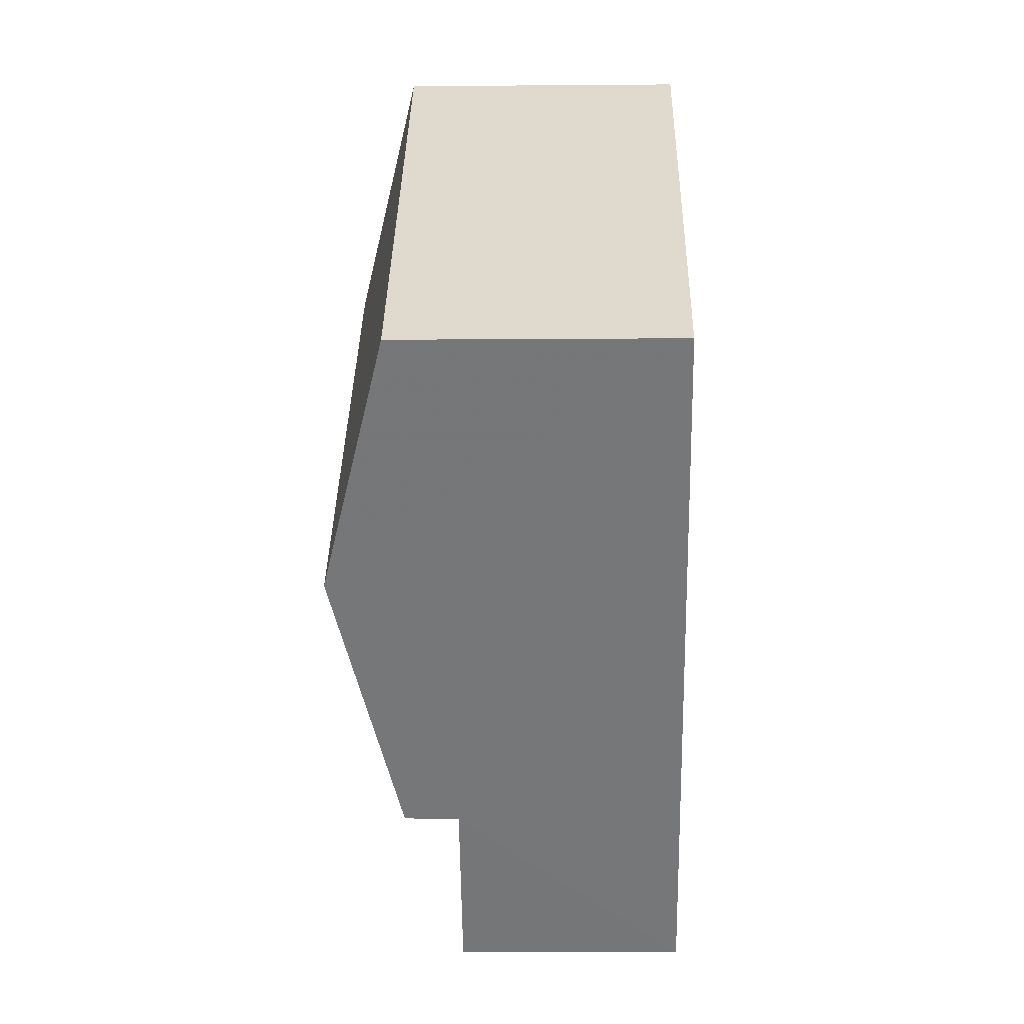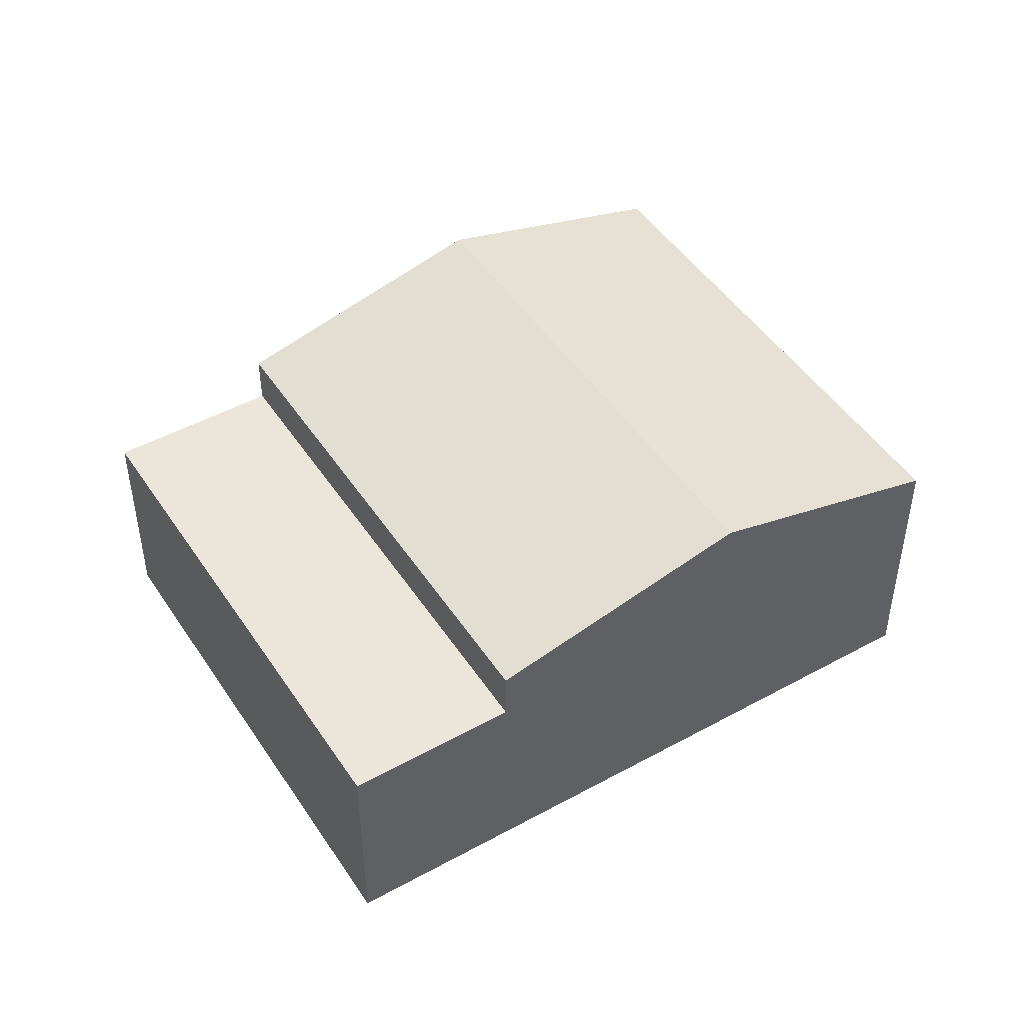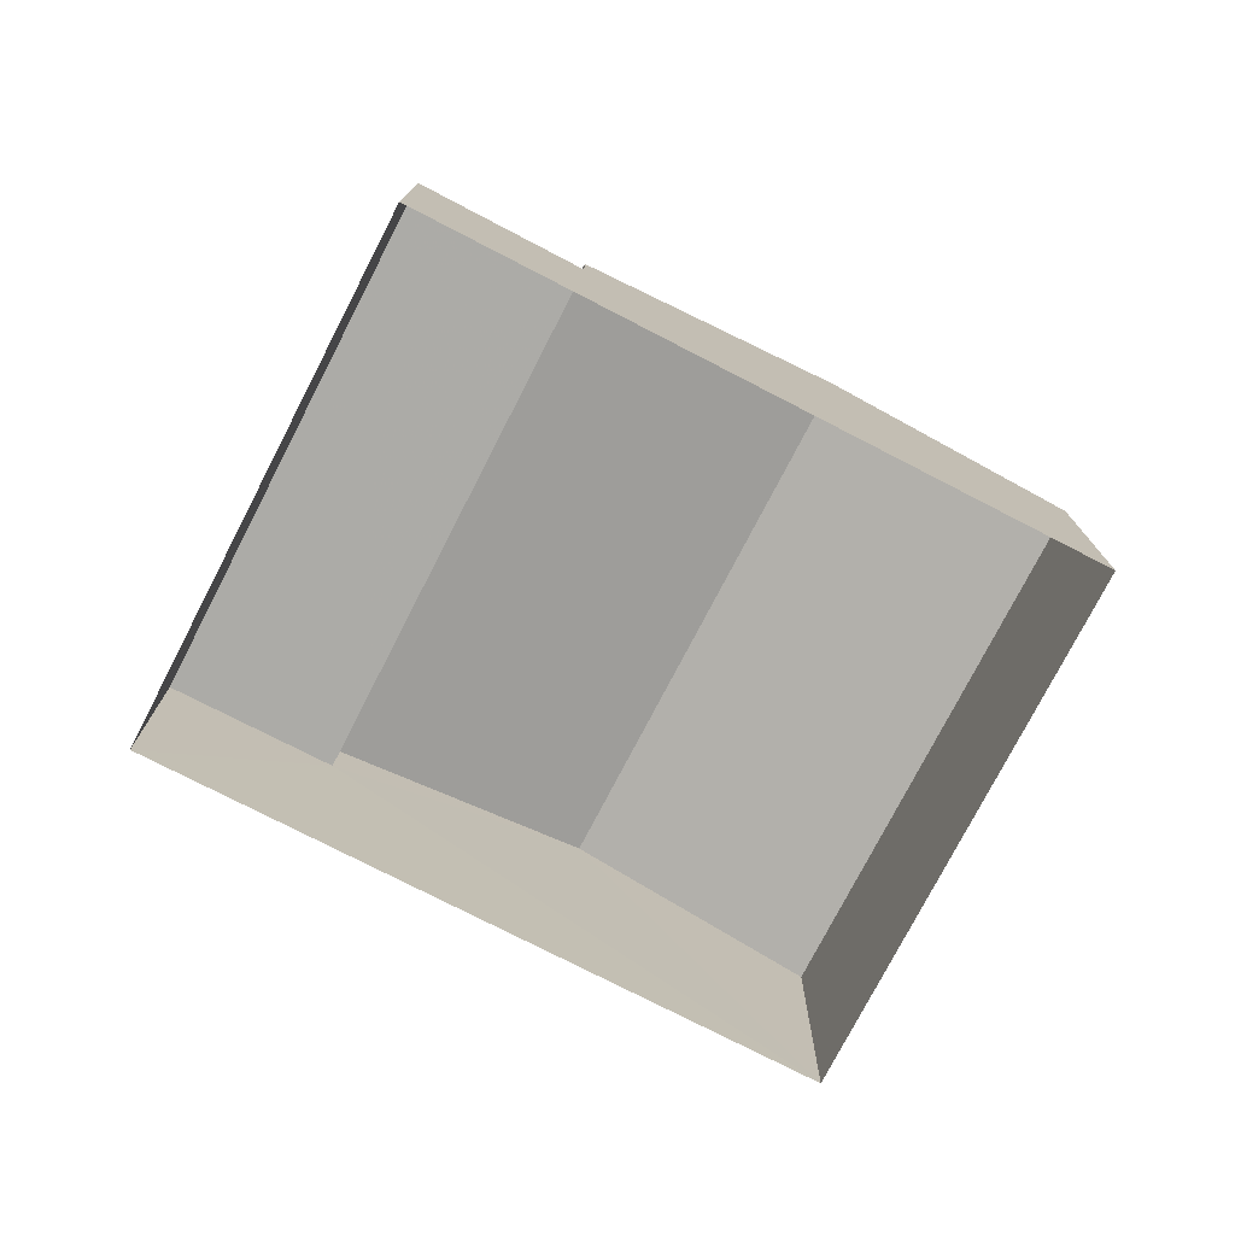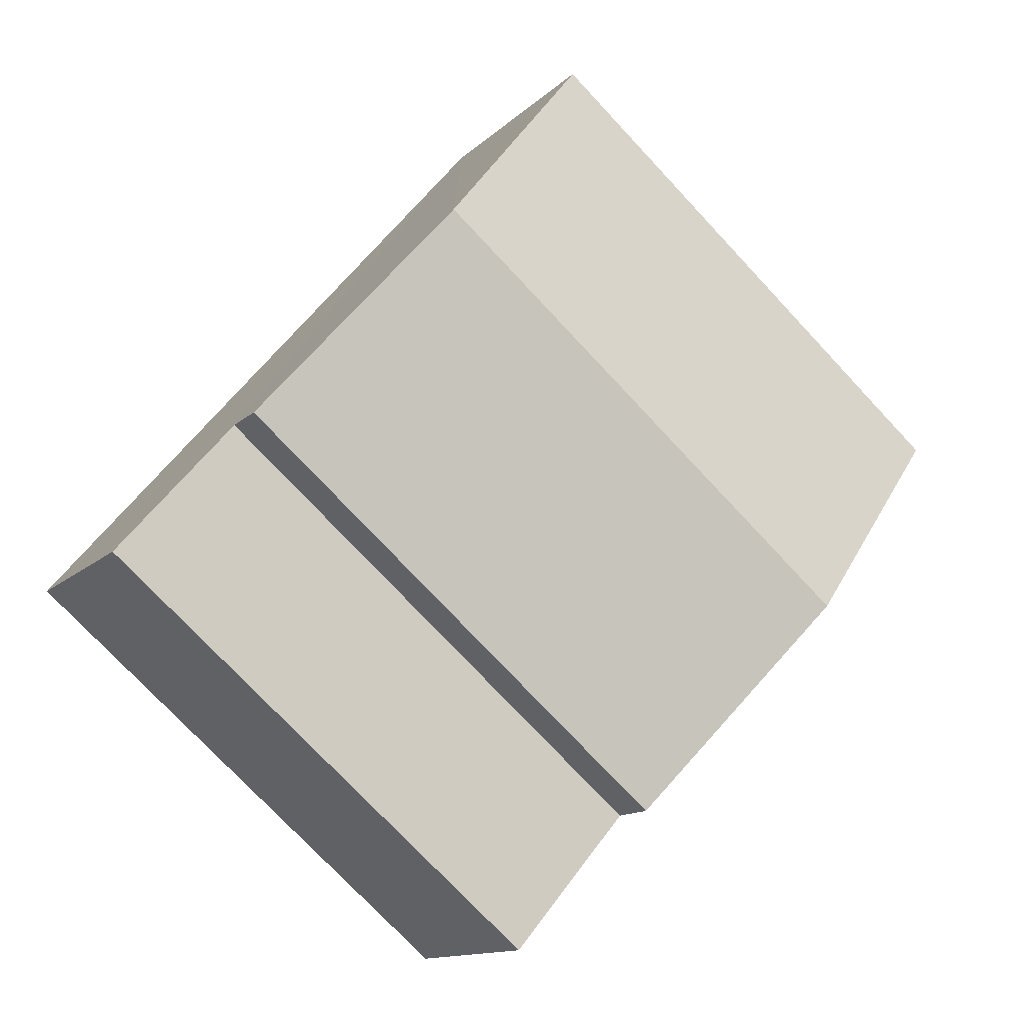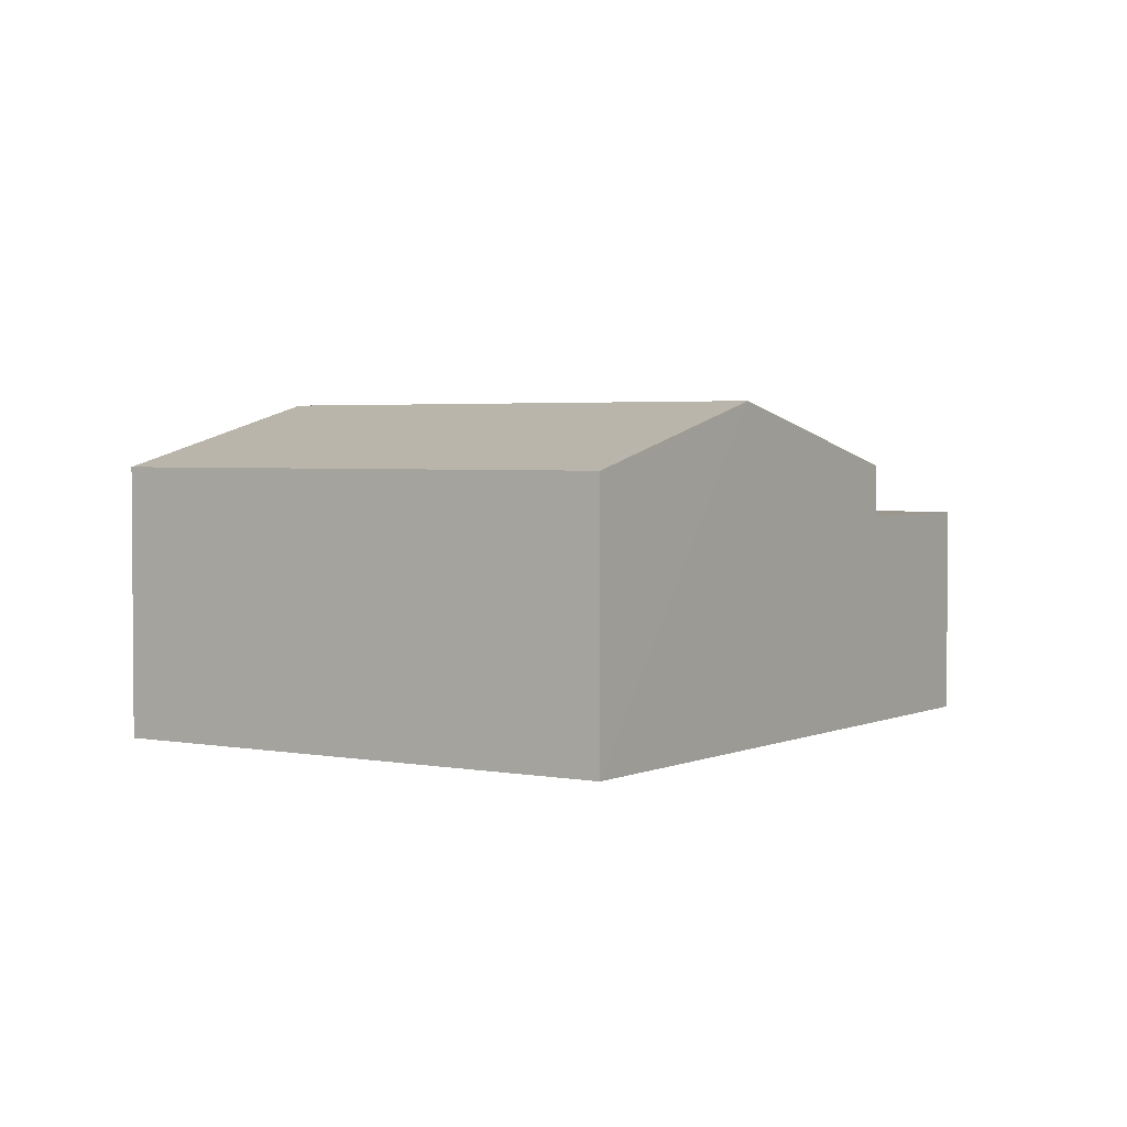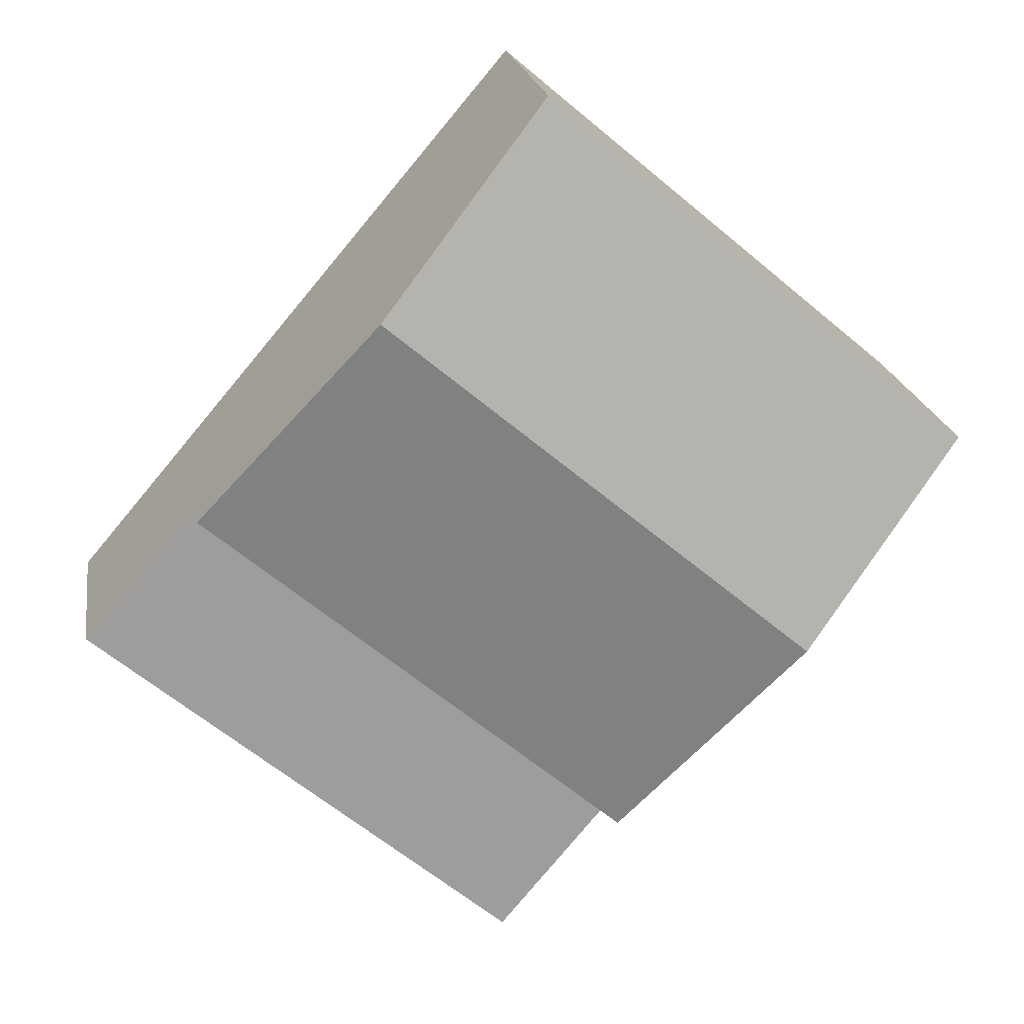
<metadata>
{"format":"obj","ext":"obj","renderer":"f3d","projection":"perspective","resolution":1024,"background":"white","views":[{"elev":-7.3,"azim":91.3,"up":"+Y"},{"elev":47.4,"azim":18.0,"up":"+Z"},{"elev":-76.3,"azim":22.6,"up":"+Z"},{"elev":-12.8,"azim":-26.8,"up":"+Y"},{"elev":2.9,"azim":173.6,"up":"+Z"},{"elev":19.8,"azim":-8.6,"up":"+Y"}]}
</metadata>
<code>
v -2.231e+05 -1.274e+05 17.92
v -2.231e+05 -1.274e+05 17.92
v -2.231e+05 -1.274e+05 17.92
v -2.231e+05 -1.274e+05 17.92
v -2.231e+05 -1.274e+05 20.94
v -2.231e+05 -1.274e+05 20.94
v -2.231e+05 -1.274e+05 20.94
v -2.231e+05 -1.274e+05 20.94
v -2.231e+05 -1.274e+05 22.57
v -2.231e+05 -1.274e+05 21.68
v -2.231e+05 -1.274e+05 22.57
v -2.231e+05 -1.274e+05 21.68
v -2.231e+05 -1.274e+05 21.68
v -2.231e+05 -1.274e+05 21.68
f 1 2 3
f 1 4 2
f 5 6 7
f 8 5 7
f 9 10 11
f 9 12 10
f 11 13 9
f 11 14 13
f 14 11 3
f 11 10 8
f 3 8 1
f 1 8 7
f 3 11 8
f 13 2 9
f 12 9 5
f 5 2 4
f 5 4 6
f 9 2 5
f 6 4 1
f 7 6 1
f 13 3 2
f 13 14 3
f 5 10 12
f 5 8 10

</code>
